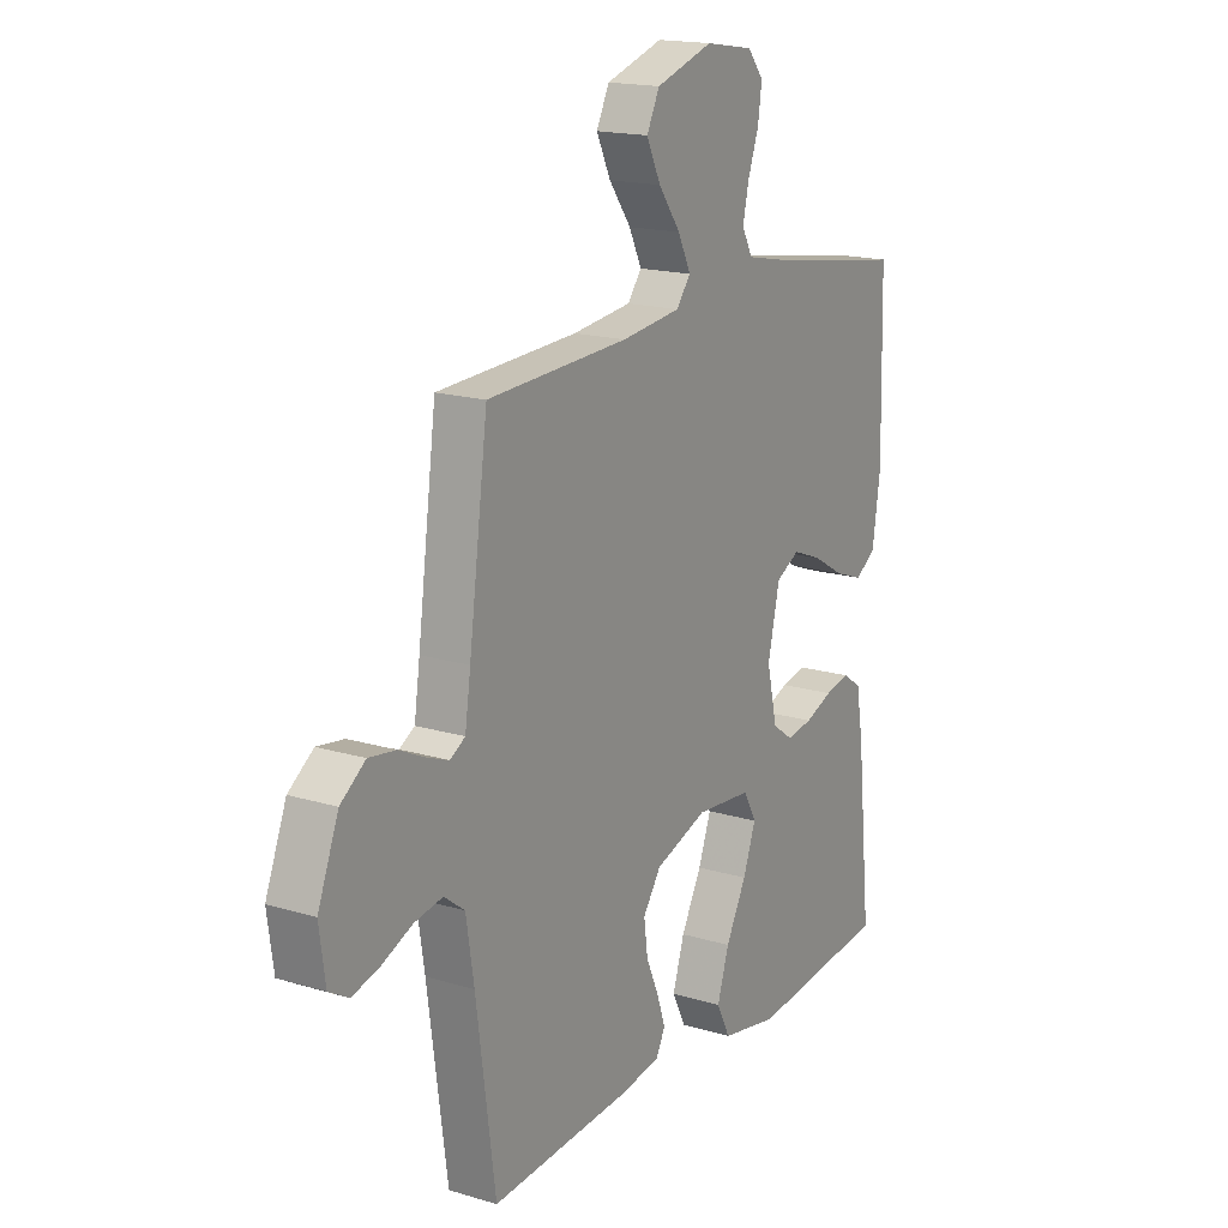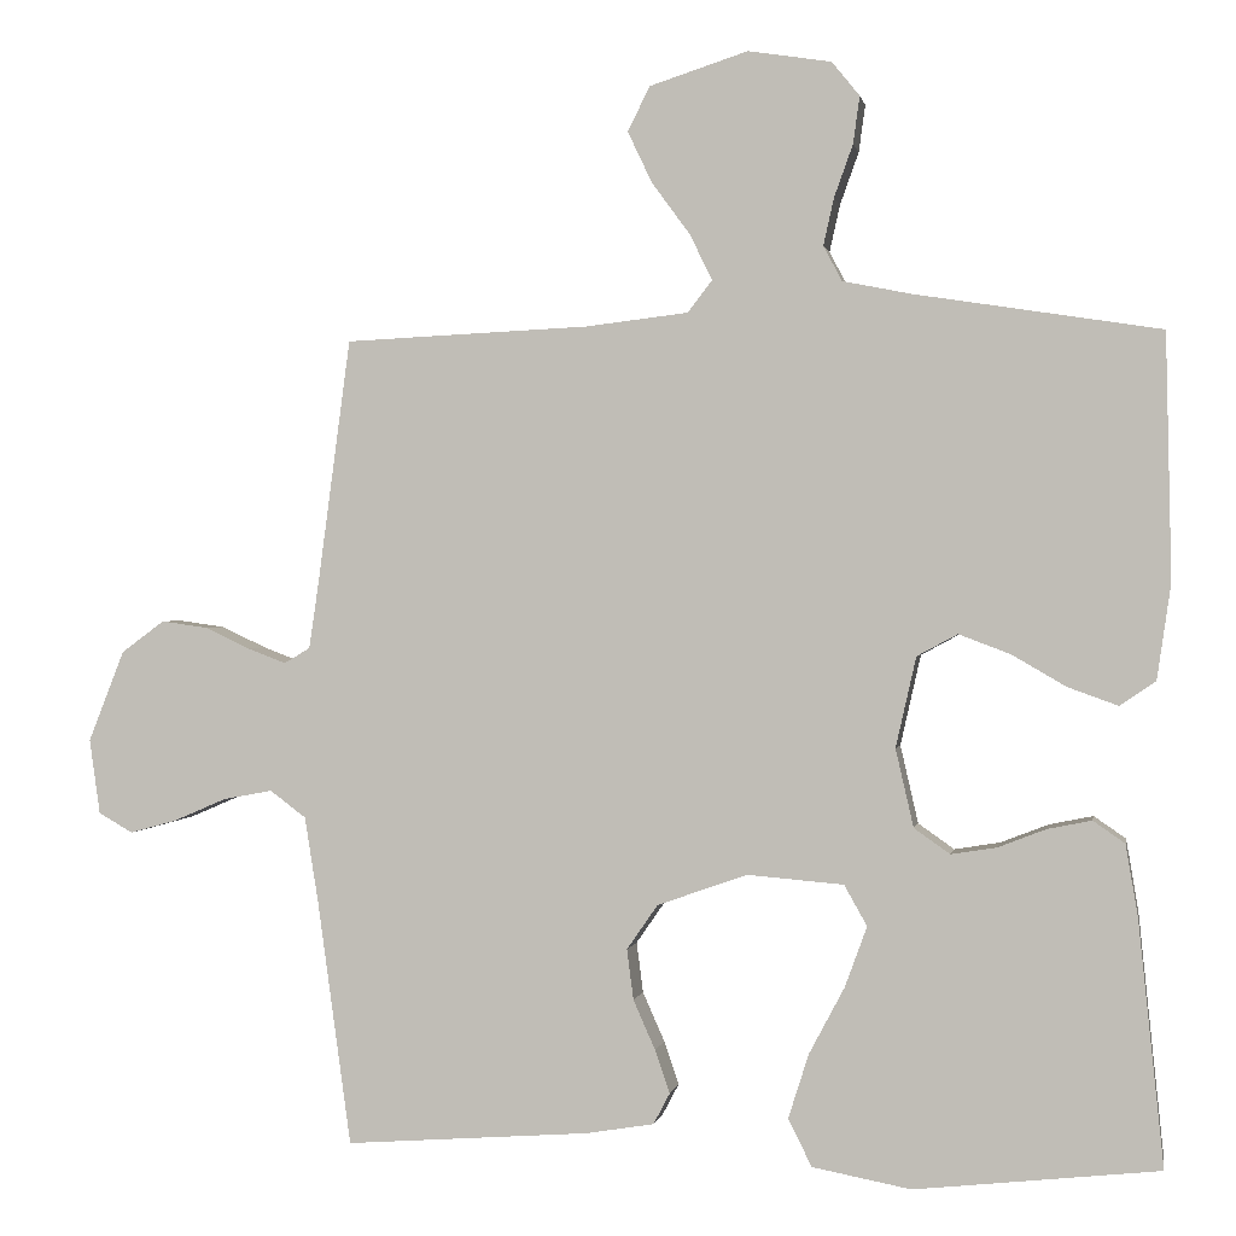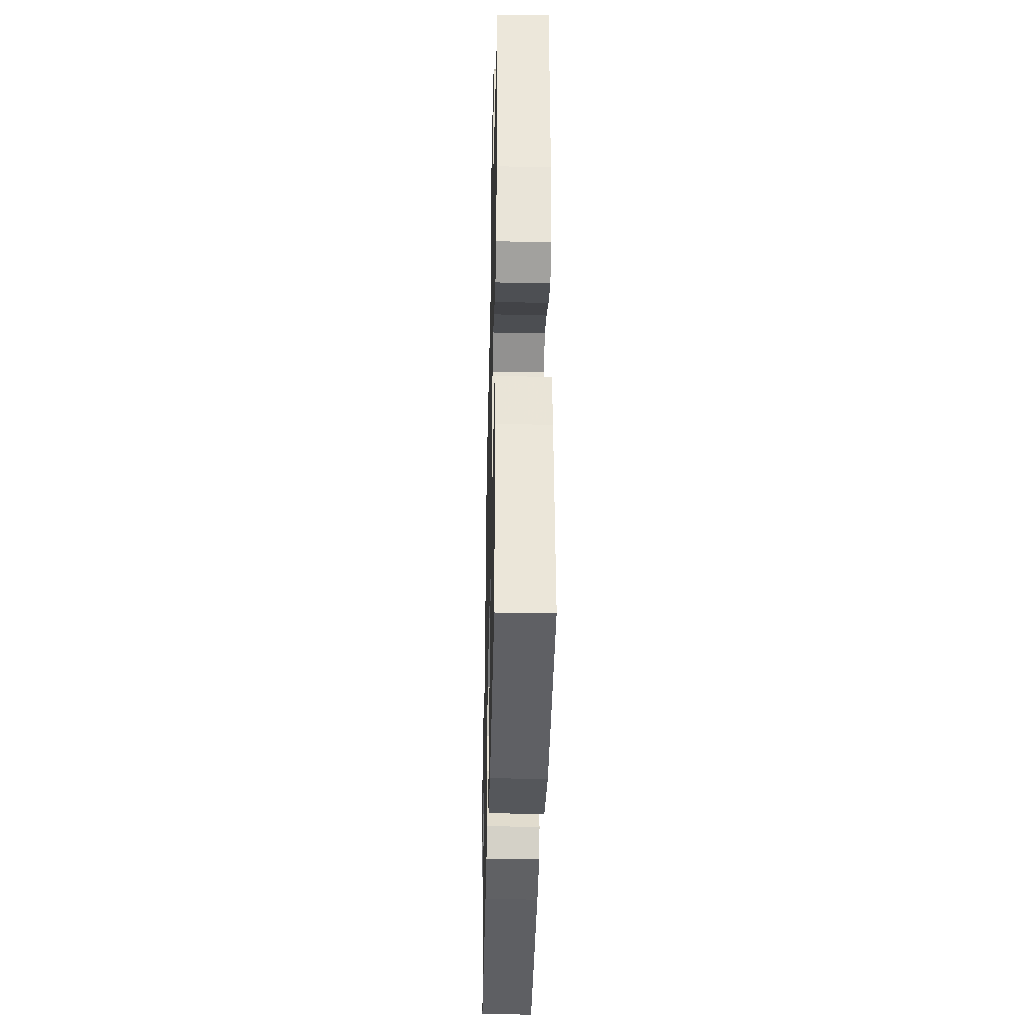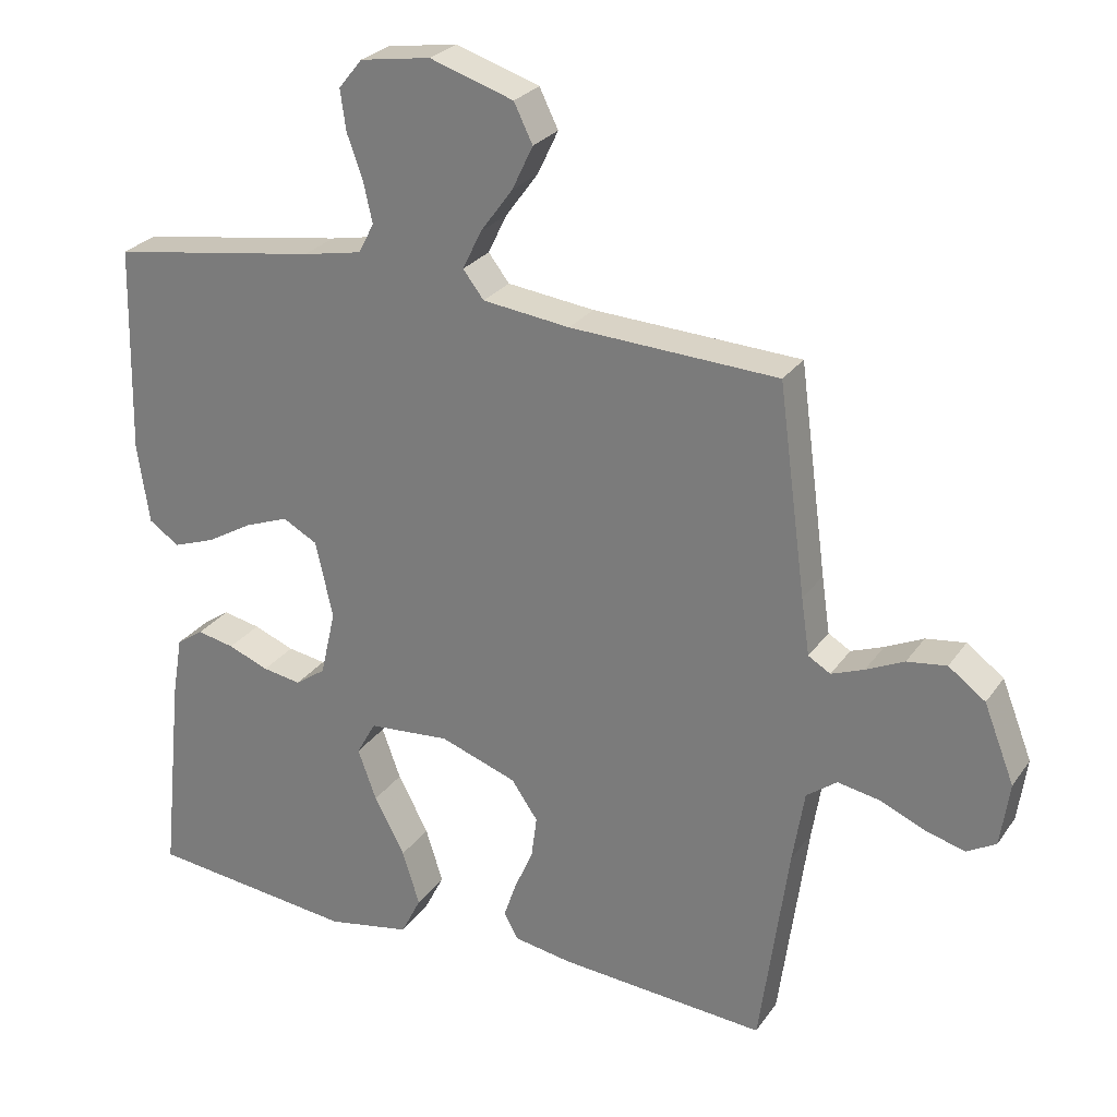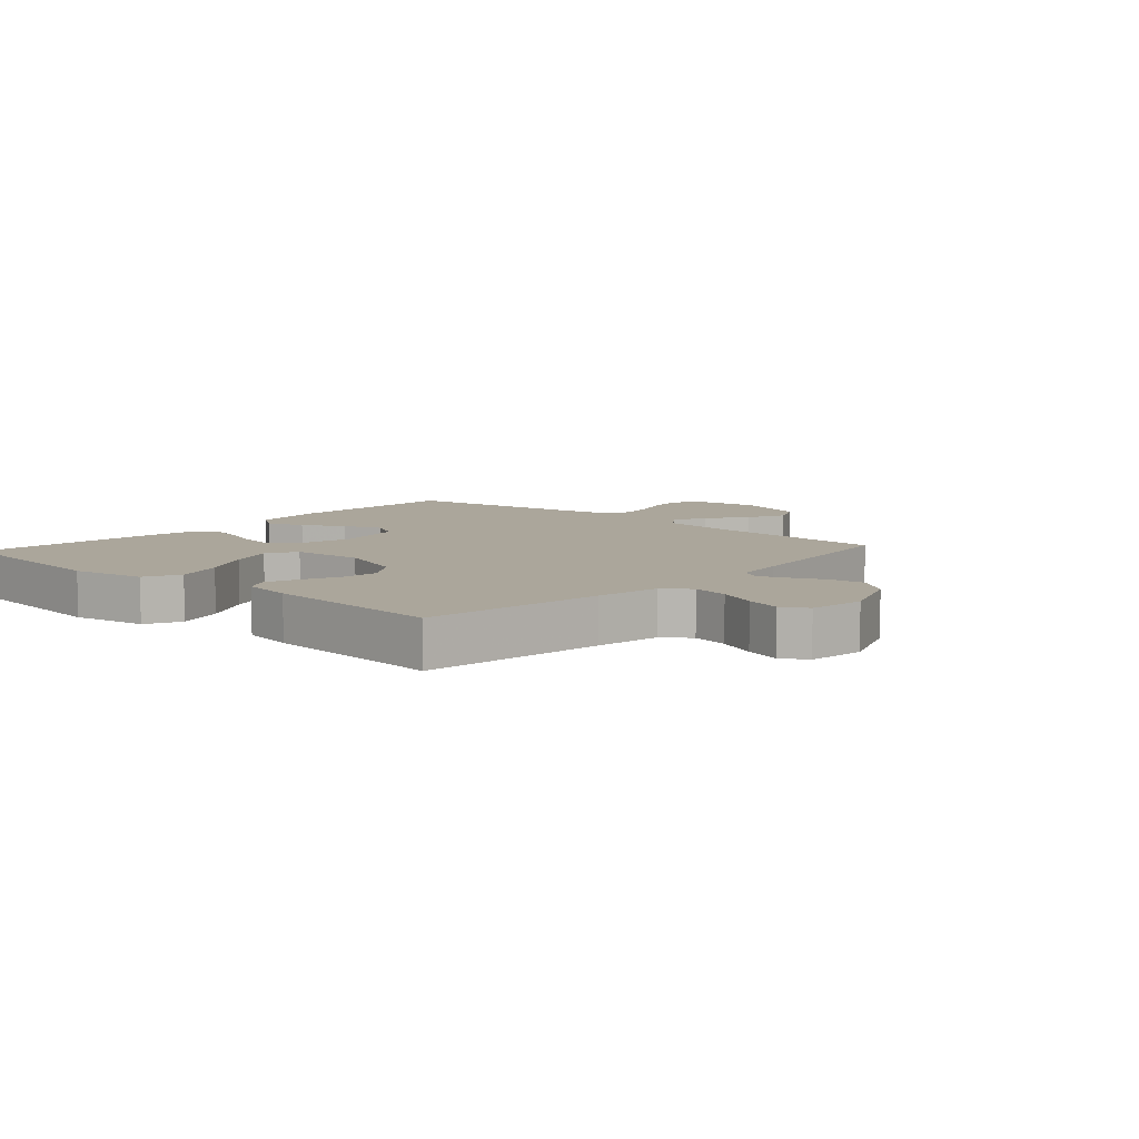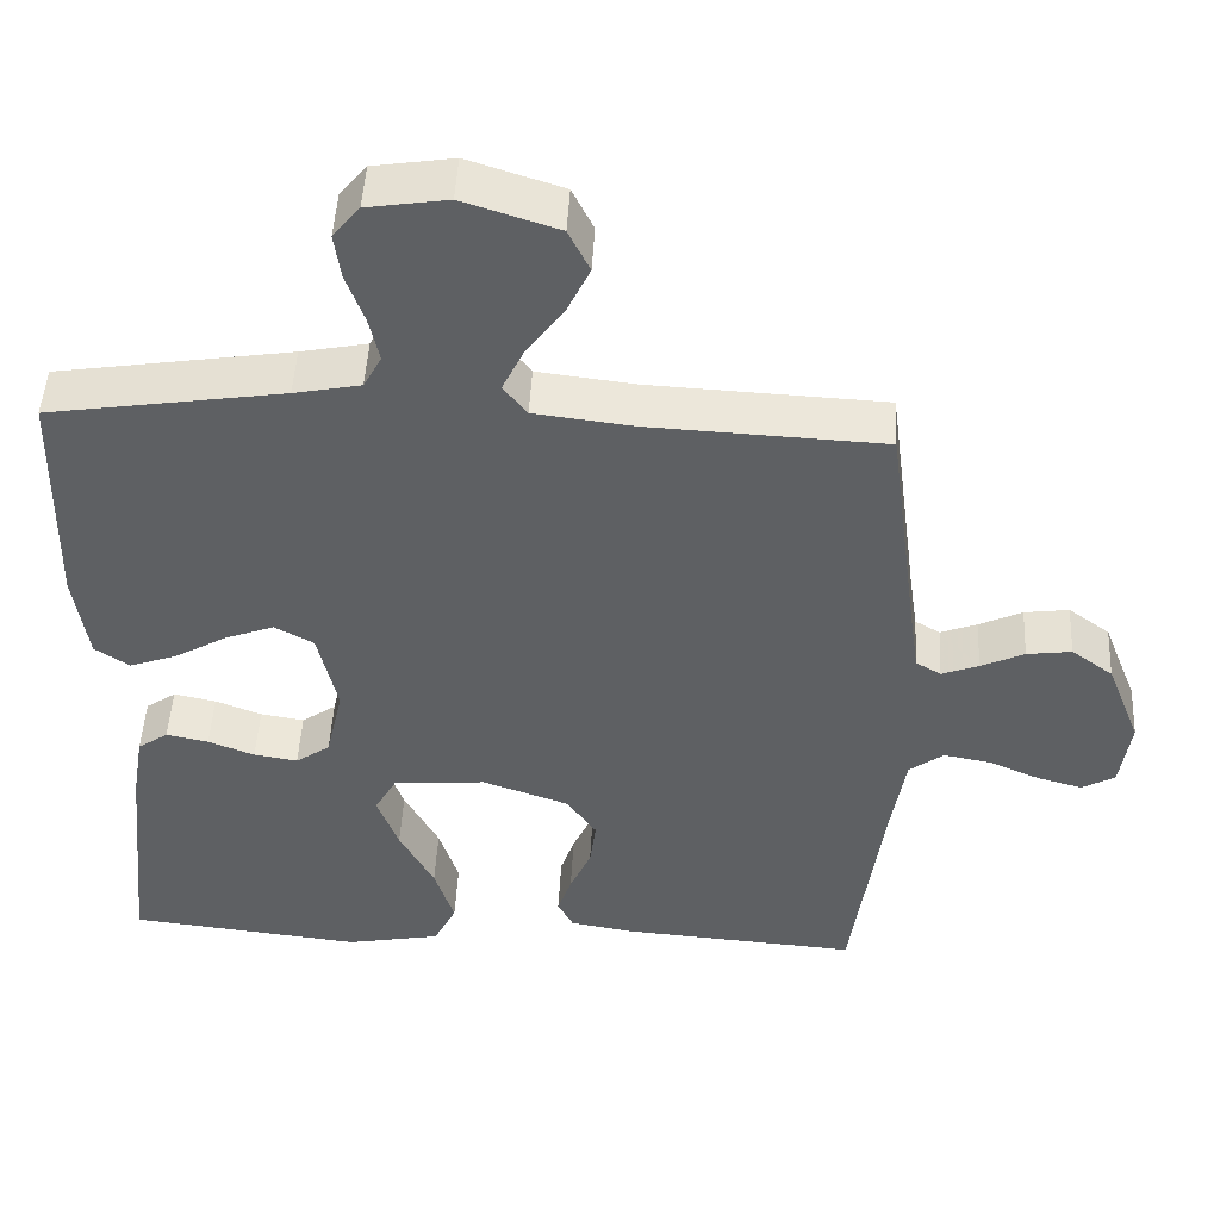
<metadata>
{"format":"obj","ext":"obj","renderer":"f3d","projection":"perspective","resolution":1024,"background":"white","views":[{"elev":17.2,"azim":-58.9,"up":"+Z"},{"elev":0.7,"azim":10.2,"up":"+Z"},{"elev":-37.6,"azim":88.7,"up":"+Z"},{"elev":26.6,"azim":-152.7,"up":"+Z"},{"elev":7.9,"azim":-138.0,"up":"+Y"},{"elev":48.0,"azim":-177.0,"up":"+Z"}]}
</metadata>
<code>
v -0.5 0.07 -0.5
v -0.541 0.07 -0.2
v -0.558 0.07 -0.094
v -0.602 0.07 -0.061
v -0.662 0.07 -0.072
v -0.727 0.07 -0.1
v -0.785 0.07 -0.116
v -0.827 0.07 -0.092
v -0.84 0.07 0
v -0.796 0.07 0.112
v -0.743 0.07 0.151
v -0.686 0.07 0.143
v -0.631 0.07 0.117
v -0.584 0.07 0.099
v -0.552 0.07 0.118
v -0.54 0.07 0.2
v -0.5 0.07 0.5
v -0.2 0.07 0.514
v -0.074 0.07 0.529
v -0.044 0.07 0.568
v -0.071 0.07 0.624
v -0.118 0.07 0.688
v -0.148 0.07 0.751
v -0.121 0.07 0.806
v 0 0.07 0.845
v 0.102 0.07 0.829
v 0.136 0.07 0.787
v 0.128 0.07 0.729
v 0.105 0.07 0.665
v 0.092 0.07 0.607
v 0.115 0.07 0.564
v 0.2 0.07 0.547
v 0.5 0.07 0.5
v 0.507 0.07 0.2
v 0.49 0.07 0.083
v 0.446 0.07 0.053
v 0.385 0.07 0.075
v 0.318 0.07 0.114
v 0.255 0.07 0.138
v 0.205 0.07 0.111
v 0.18 0.07 0
v 0.202 0.07 -0.096
v 0.246 0.07 -0.127
v 0.302 0.07 -0.118
v 0.361 0.07 -0.095
v 0.415 0.07 -0.084
v 0.454 0.07 -0.111
v 0.469 0.07 -0.2
v 0.5 0.07 -0.5
v 0.2 0.07 -0.533
v 0.079 0.07 -0.51
v 0.05 0.07 -0.452
v 0.075 0.07 -0.373
v 0.119 0.07 -0.29
v 0.146 0.07 -0.216
v 0.118 0.07 -0.166
v 0 0.07 -0.156
v -0.111 0.07 -0.195
v -0.149 0.07 -0.25
v -0.141 0.07 -0.312
v -0.114 0.07 -0.373
v -0.096 0.07 -0.426
v -0.116 0.07 -0.464
v -0.2 0.07 -0.478
v -0.5 0 -0.5
v -0.541 0 -0.2
v -0.558 0 -0.094
v -0.602 0 -0.061
v -0.662 0 -0.072
v -0.727 0 -0.1
v -0.785 0 -0.116
v -0.827 0 -0.092
v -0.84 0 0
v -0.796 0 0.112
v -0.743 0 0.151
v -0.686 0 0.143
v -0.631 0 0.117
v -0.584 0 0.099
v -0.552 0 0.118
v -0.54 0 0.2
v -0.5 0 0.5
v -0.2 0 0.514
v -0.074 0 0.529
v -0.044 0 0.568
v -0.071 0 0.624
v -0.118 0 0.688
v -0.148 0 0.751
v -0.121 0 0.806
v 0 0 0.845
v 0.102 0 0.829
v 0.136 0 0.787
v 0.128 0 0.729
v 0.105 0 0.665
v 0.092 0 0.607
v 0.115 0 0.564
v 0.2 0 0.547
v 0.5 0 0.5
v 0.507 0 0.2
v 0.49 0 0.083
v 0.446 0 0.053
v 0.385 0 0.075
v 0.318 0 0.114
v 0.255 0 0.138
v 0.205 0 0.111
v 0.18 0 0
v 0.202 0 -0.096
v 0.246 0 -0.127
v 0.302 0 -0.118
v 0.361 0 -0.095
v 0.415 0 -0.084
v 0.454 0 -0.111
v 0.469 0 -0.2
v 0.5 0 -0.5
v 0.2 0 -0.533
v 0.079 0 -0.51
v 0.05 0 -0.452
v 0.075 0 -0.373
v 0.119 0 -0.29
v 0.146 0 -0.216
v 0.118 0 -0.166
v 0 0 -0.156
v -0.111 0 -0.195
v -0.149 0 -0.25
v -0.141 0 -0.312
v -0.114 0 -0.373
v -0.096 0 -0.426
v -0.116 0 -0.464
v -0.2 0 -0.478
f 64 1 2
f 63 64 2
f 62 63 2
f 61 62 2
f 60 61 2
f 59 60 2 3
f 58 59 3 4
f 57 58 4
f 56 57 4
f 52 53 54
f 51 52 54
f 50 51 54
f 49 50 54
f 48 49 54
f 47 48 54
f 46 47 54
f 45 46 54
f 44 45 54
f 43 44 54 55
f 42 43 55 56
f 36 37 38
f 35 36 38
f 34 35 38
f 33 34 38
f 32 33 38
f 31 32 38 39
f 30 31 39 40
f 27 28 29
f 26 27 29
f 25 26 29
f 24 25 29
f 23 24 29
f 22 23 29
f 21 22 29
f 20 21 29 30
f 30 40 41
f 20 30 41
f 19 20 41
f 16 17 18
f 41 42 56
f 19 41 56
f 18 19 56
f 16 18 56
f 15 16 56
f 11 12 13
f 10 11 13
f 9 10 13
f 8 9 13
f 7 8 13
f 6 7 13
f 5 6 13
f 14 15 56 4
f 4 5 13 14
f 66 65 128
f 66 128 127
f 66 127 126
f 66 126 125
f 66 125 124
f 67 66 124 123
f 68 67 123 122
f 68 122 121
f 68 121 120
f 118 117 116
f 118 116 115
f 118 115 114
f 118 114 113
f 118 113 112
f 118 112 111
f 118 111 110
f 118 110 109
f 118 109 108
f 119 118 108 107
f 120 119 107 106
f 102 101 100
f 102 100 99
f 102 99 98
f 102 98 97
f 102 97 96
f 103 102 96 95
f 104 103 95 94
f 93 92 91
f 93 91 90
f 93 90 89
f 93 89 88
f 93 88 87
f 93 87 86
f 93 86 85
f 94 93 85 84
f 105 104 94
f 105 94 84
f 105 84 83
f 82 81 80
f 120 106 105
f 120 105 83
f 120 83 82
f 120 82 80
f 120 80 79
f 77 76 75
f 77 75 74
f 77 74 73
f 77 73 72
f 77 72 71
f 77 71 70
f 77 70 69
f 68 120 79 78
f 78 77 69 68
f 1 65 66 2
f 2 66 67 3
f 3 67 68 4
f 4 68 69 5
f 5 69 70 6
f 6 70 71 7
f 7 71 72 8
f 8 72 73 9
f 9 73 74 10
f 10 74 75 11
f 11 75 76 12
f 12 76 77 13
f 13 77 78 14
f 14 78 79 15
f 15 79 80 16
f 16 80 81 17
f 17 81 82 18
f 18 82 83 19
f 19 83 84 20
f 20 84 85 21
f 21 85 86 22
f 22 86 87 23
f 23 87 88 24
f 24 88 89 25
f 25 89 90 26
f 26 90 91 27
f 27 91 92 28
f 28 92 93 29
f 29 93 94 30
f 30 94 95 31
f 31 95 96 32
f 32 96 97 33
f 33 97 98 34
f 34 98 99 35
f 35 99 100 36
f 36 100 101 37
f 37 101 102 38
f 38 102 103 39
f 39 103 104 40
f 40 104 105 41
f 41 105 106 42
f 42 106 107 43
f 43 107 108 44
f 44 108 109 45
f 45 109 110 46
f 46 110 111 47
f 47 111 112 48
f 48 112 113 49
f 49 113 114 50
f 50 114 115 51
f 51 115 116 52
f 52 116 117 53
f 53 117 118 54
f 54 118 119 55
f 55 119 120 56
f 56 120 121 57
f 57 121 122 58
f 58 122 123 59
f 59 123 124 60
f 60 124 125 61
f 61 125 126 62
f 62 126 127 63
f 63 127 128 64
f 64 128 65 1

</code>
